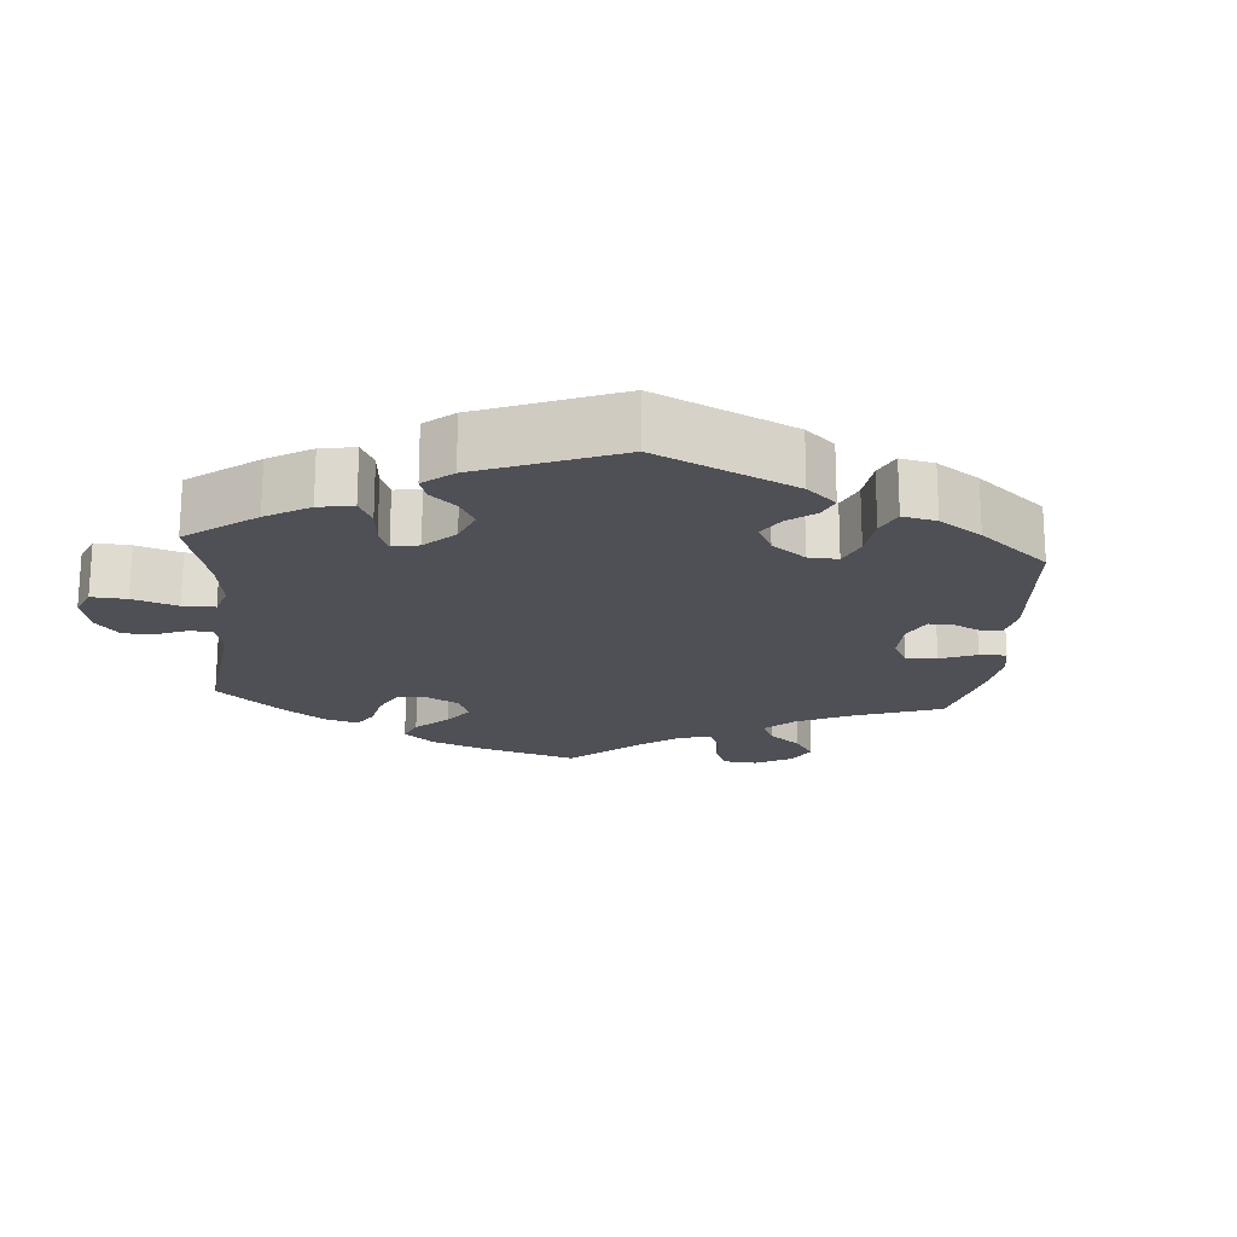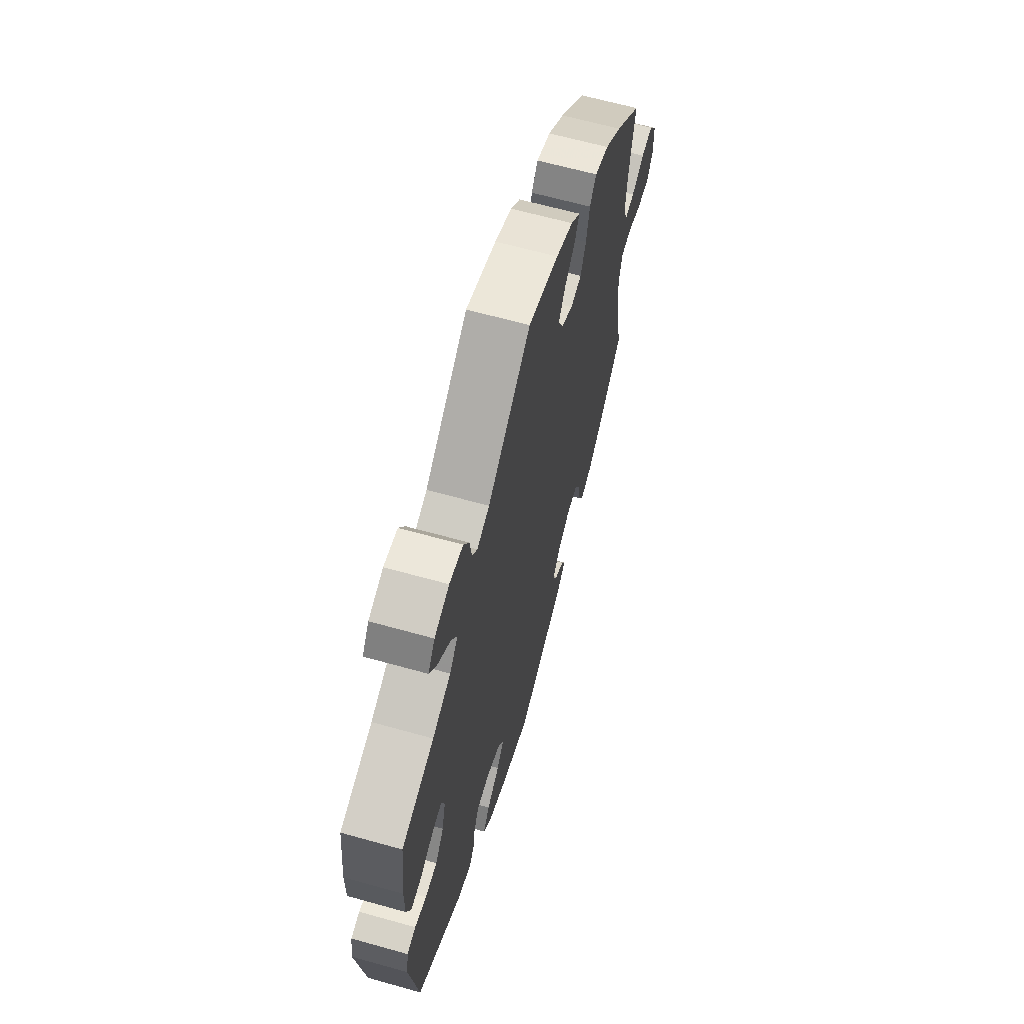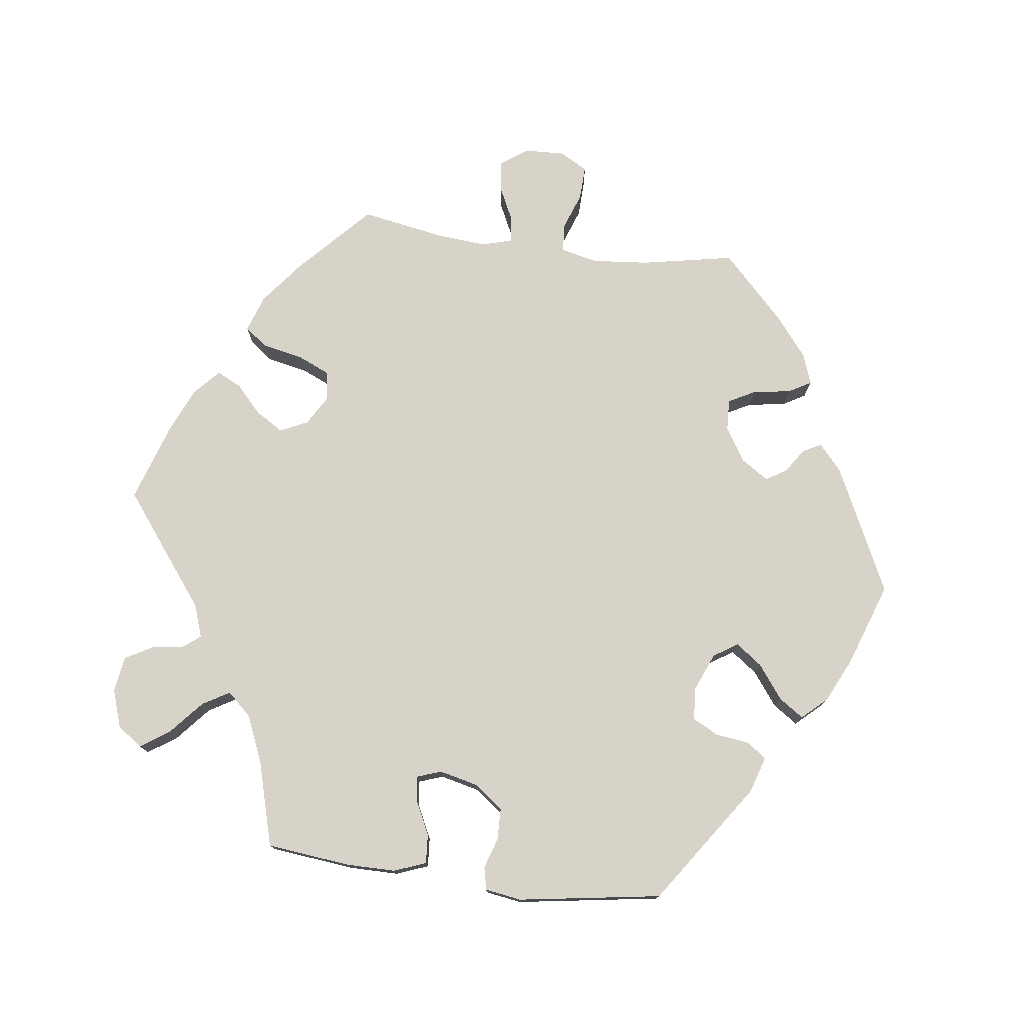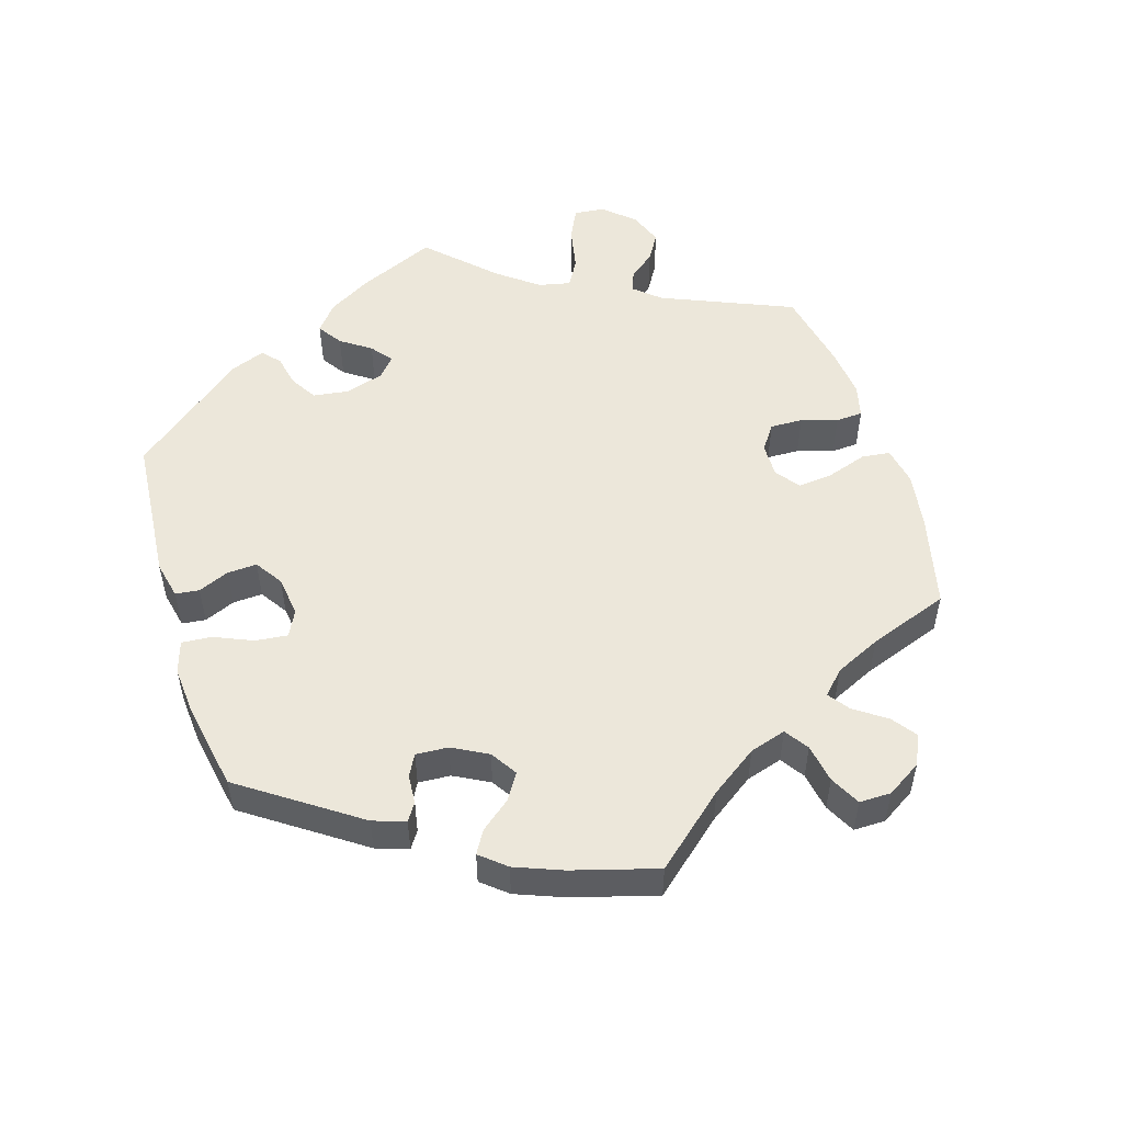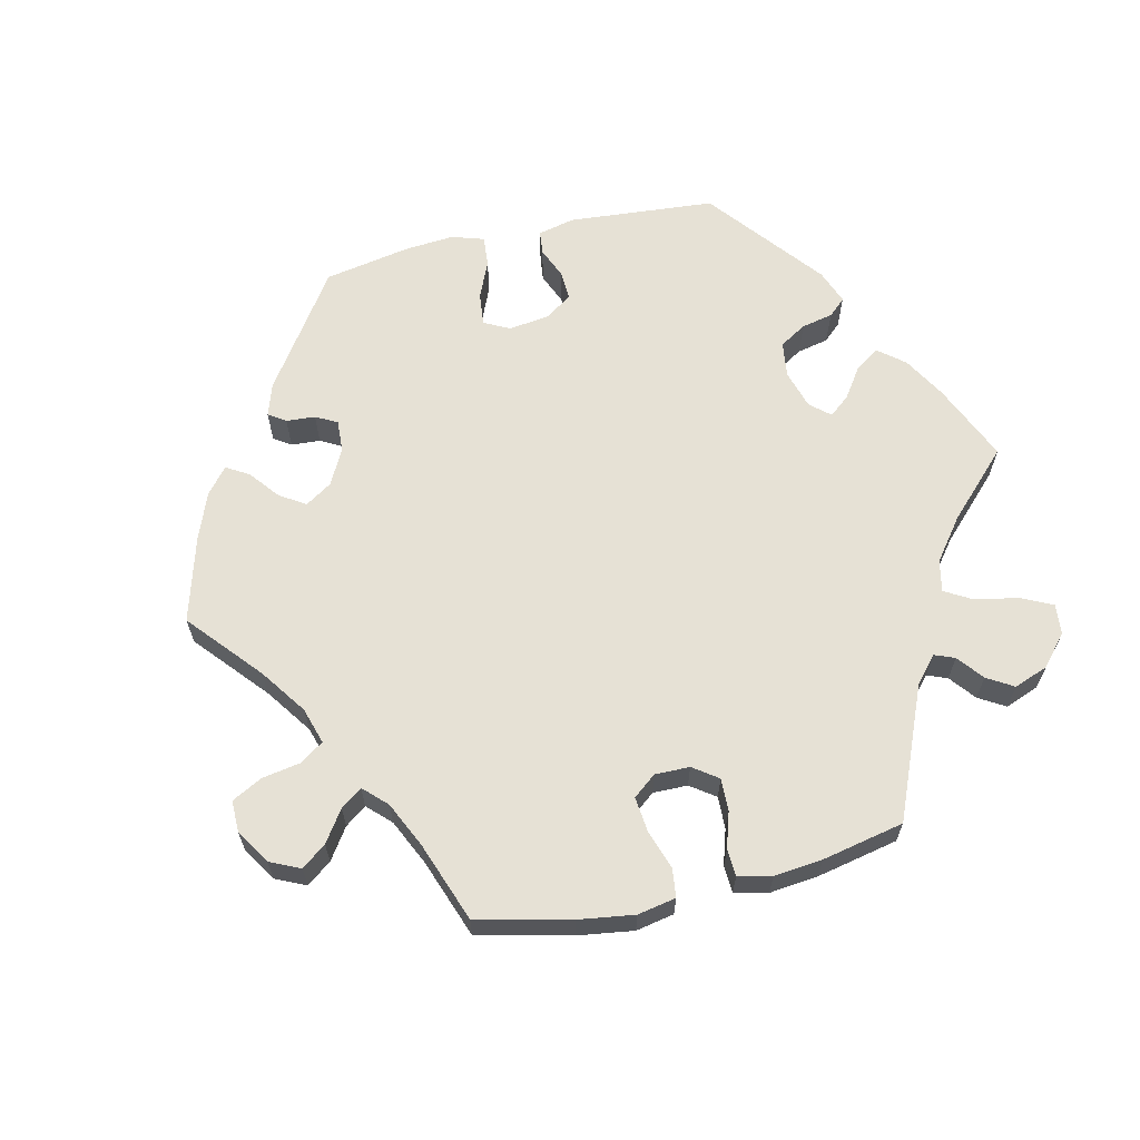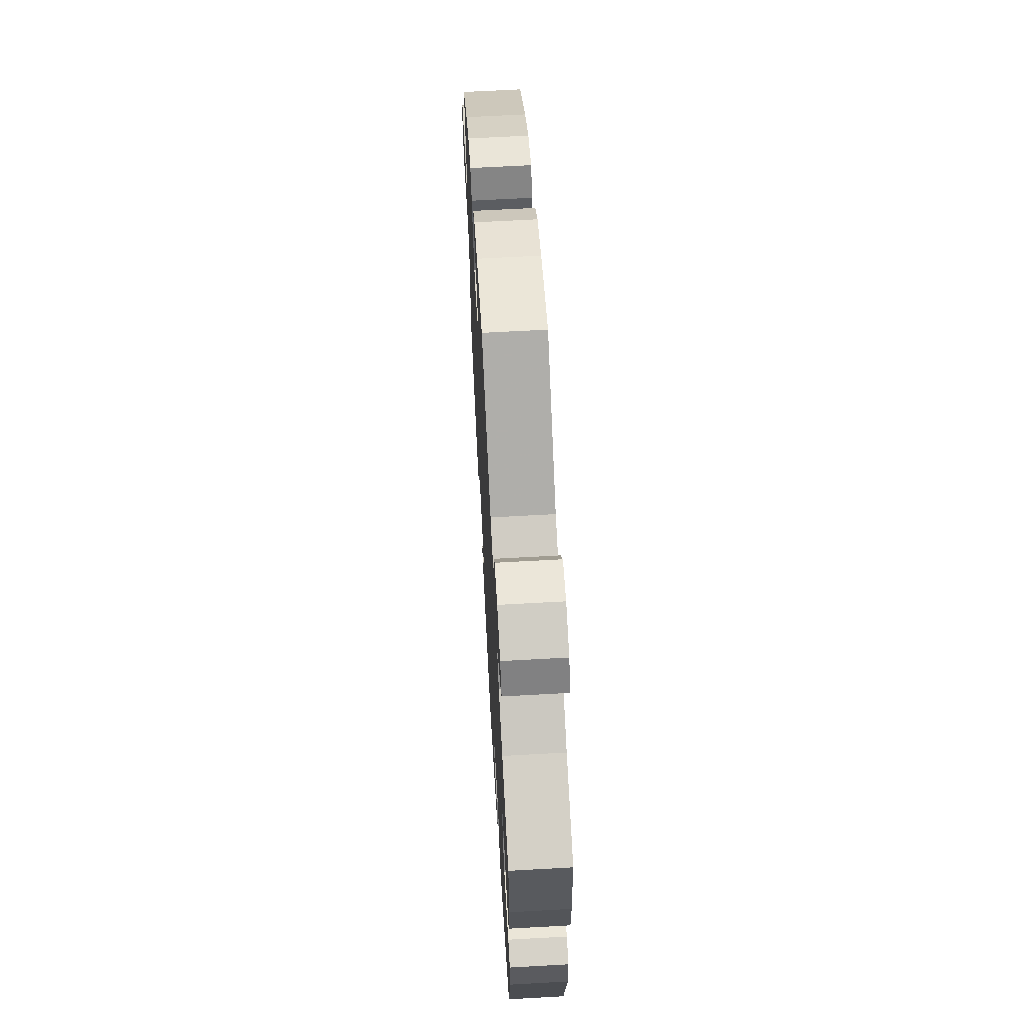
<metadata>
{"format":"obj","ext":"obj","renderer":"f3d","projection":"perspective","resolution":1024,"background":"white","views":[{"elev":-19.3,"azim":115.3,"up":"+Y"},{"elev":64.0,"azim":105.8,"up":"+Z"},{"elev":76.5,"azim":97.3,"up":"+Y"},{"elev":52.7,"azim":-137.2,"up":"+Y"},{"elev":64.2,"azim":-43.1,"up":"+Y"},{"elev":65.4,"azim":86.8,"up":"+Z"}]}
</metadata>
<code>
v 0.33 0.07 -0.407
v 0.279 0.07 -0.423
v 0.259 0.07 -0.396
v 0.253 0.07 -0.349
v 0.234 0.07 -0.312
v 0.188 0.07 -0.309
v 0.135 0.07 -0.331
v 0.113 0.07 -0.365
v 0.14 0.07 -0.402
v 0.187 0.07 -0.437
v 0.211 0.07 -0.472
v 0.179 0.07 -0.507
v 0.116 0.07 -0.537
v 0 0.07 -0.578
v -0.178 0.07 -0.493
v -0.214 0.07 -0.461
v -0.201 0.07 -0.435
v -0.167 0.07 -0.412
v -0.149 0.07 -0.383
v -0.174 0.07 -0.345
v -0.222 0.07 -0.315
v -0.266 0.07 -0.313
v -0.286 0.07 -0.351
v -0.294 0.07 -0.404
v -0.312 0.07 -0.436
v -0.356 0.07 -0.42
v -0.412 0.07 -0.375
v -0.501 0.07 -0.289
v -0.476 0.07 -0.158
v -0.469 0.07 -0.079
v -0.481 0.07 -0.027
v -0.521 0.07 -0.024
v -0.573 0.07 -0.043
v -0.621 0.07 -0.045
v -0.643 0.07 -0.006
v -0.641 0.07 0.051
v -0.614 0.07 0.089
v -0.571 0.07 0.084
v -0.523 0.07 0.061
v -0.486 0.07 0.057
v -0.474 0.07 0.1
v -0.48 0.07 0.17
v -0.501 0.07 0.288
v -0.402 0.07 0.381
v -0.34 0.07 0.43
v -0.288 0.07 0.448
v -0.264 0.07 0.416
v -0.252 0.07 0.358
v -0.232 0.07 0.313
v -0.191 0.07 0.307
v -0.149 0.07 0.332
v -0.131 0.07 0.371
v -0.155 0.07 0.41
v -0.194 0.07 0.446
v -0.211 0.07 0.48
v -0.176 0.07 0.513
v -0.113 0.07 0.541
v -0.001 0.07 0.578
v 0.158 0.07 0.457
v 0.204 0.07 0.441
v 0.223 0.07 0.465
v 0.23 0.07 0.511
v 0.251 0.07 0.549
v 0.301 0.07 0.557
v 0.355 0.07 0.539
v 0.38 0.07 0.504
v 0.353 0.07 0.464
v 0.305 0.07 0.422
v 0.283 0.07 0.384
v 0.314 0.07 0.35
v 0.381 0.07 0.322
v 0.5 0.07 0.289
v 0.513 0.07 0.171
v 0.513 0.07 0.102
v 0.496 0.07 0.057
v 0.455 0.07 0.06
v 0.409 0.07 0.082
v 0.372 0.07 0.088
v 0.36 0.07 0.053
v 0.373 0.07 -0.002
v 0.404 0.07 -0.042
v 0.448 0.07 -0.043
v 0.491 0.07 -0.029
v 0.523 0.07 -0.036
v 0.531 0.07 -0.087
v 0.5 0.07 -0.289
v 0.33 0 -0.407
v 0.279 0 -0.423
v 0.259 0 -0.396
v 0.253 0 -0.349
v 0.234 0 -0.312
v 0.188 0 -0.309
v 0.135 0 -0.331
v 0.113 0 -0.365
v 0.14 0 -0.402
v 0.187 0 -0.437
v 0.211 0 -0.472
v 0.179 0 -0.507
v 0.116 0 -0.537
v 0 0 -0.578
v -0.178 0 -0.493
v -0.214 0 -0.461
v -0.201 0 -0.435
v -0.167 0 -0.412
v -0.149 0 -0.383
v -0.174 0 -0.345
v -0.222 0 -0.315
v -0.266 0 -0.313
v -0.286 0 -0.351
v -0.294 0 -0.404
v -0.312 0 -0.436
v -0.356 0 -0.42
v -0.412 0 -0.375
v -0.501 0 -0.289
v -0.476 0 -0.158
v -0.469 0 -0.079
v -0.481 0 -0.027
v -0.521 0 -0.024
v -0.573 0 -0.043
v -0.621 0 -0.045
v -0.643 0 -0.006
v -0.641 0 0.051
v -0.614 0 0.089
v -0.571 0 0.084
v -0.523 0 0.061
v -0.486 0 0.057
v -0.474 0 0.1
v -0.48 0 0.17
v -0.501 0 0.288
v -0.402 0 0.381
v -0.34 0 0.43
v -0.288 0 0.448
v -0.264 0 0.416
v -0.252 0 0.358
v -0.232 0 0.313
v -0.191 0 0.307
v -0.149 0 0.332
v -0.131 0 0.371
v -0.155 0 0.41
v -0.194 0 0.446
v -0.211 0 0.48
v -0.176 0 0.513
v -0.113 0 0.541
v -0.001 0 0.578
v 0.158 0 0.457
v 0.204 0 0.441
v 0.223 0 0.465
v 0.23 0 0.511
v 0.251 0 0.549
v 0.301 0 0.557
v 0.355 0 0.539
v 0.38 0 0.504
v 0.353 0 0.464
v 0.305 0 0.422
v 0.283 0 0.384
v 0.314 0 0.35
v 0.381 0 0.322
v 0.5 0 0.289
v 0.513 0 0.171
v 0.513 0 0.102
v 0.496 0 0.057
v 0.455 0 0.06
v 0.409 0 0.082
v 0.372 0 0.088
v 0.36 0 0.053
v 0.373 0 -0.002
v 0.404 0 -0.042
v 0.448 0 -0.043
v 0.491 0 -0.029
v 0.523 0 -0.036
v 0.531 0 -0.087
v 0.5 0 -0.289
f 82 83 84 85
f 81 82 85 86
f 80 81 86 1
f 74 75 76 77
f 74 77 78
f 71 72 73 74
f 70 71 74 78
f 69 70 78 79
f 65 66 67 68
f 65 68 69
f 64 65 69
f 61 62 63 64
f 60 61 64 69
f 59 60 69 79
f 53 54 55 56
f 52 53 56 57
f 45 46 47 48
f 45 48 49
f 42 43 44 45
f 41 42 45 49
f 40 41 49 50
f 36 37 38 39
f 36 39 40
f 35 36 40
f 32 33 34 35
f 31 32 35 40
f 30 31 40 50
f 26 27 28 29
f 23 24 25 26
f 22 23 26 29
f 21 22 29 30
f 15 16 17 18
f 15 18 19
f 14 15 19
f 13 14 19 20
f 9 10 11 12
f 8 9 12 13
f 1 2 3 4
f 1 4 5
f 80 1 5
f 79 80 5 6
f 59 79 6 7
f 52 57 58 59
f 51 52 59 7
f 50 51 7 8
f 20 21 30 50
f 8 13 20 50
f 171 170 169 168
f 172 171 168 167
f 87 172 167 166
f 163 162 161 160
f 164 163 160
f 160 159 158 157
f 164 160 157 156
f 165 164 156 155
f 154 153 152 151
f 155 154 151
f 155 151 150
f 150 149 148 147
f 155 150 147 146
f 165 155 146 145
f 142 141 140 139
f 143 142 139 138
f 134 133 132 131
f 135 134 131
f 131 130 129 128
f 135 131 128 127
f 136 135 127 126
f 125 124 123 122
f 126 125 122
f 126 122 121
f 121 120 119 118
f 126 121 118 117
f 136 126 117 116
f 115 114 113 112
f 112 111 110 109
f 115 112 109 108
f 116 115 108 107
f 104 103 102 101
f 105 104 101
f 105 101 100
f 106 105 100 99
f 98 97 96 95
f 99 98 95 94
f 90 89 88 87
f 91 90 87
f 91 87 166
f 92 91 166 165
f 93 92 165 145
f 145 144 143 138
f 93 145 138 137
f 94 93 137 136
f 136 116 107 106
f 136 106 99 94
f 1 87 88 2
f 2 88 89 3
f 3 89 90 4
f 4 90 91 5
f 5 91 92 6
f 6 92 93 7
f 7 93 94 8
f 8 94 95 9
f 9 95 96 10
f 10 96 97 11
f 11 97 98 12
f 12 98 99 13
f 13 99 100 14
f 14 100 101 15
f 15 101 102 16
f 16 102 103 17
f 17 103 104 18
f 18 104 105 19
f 19 105 106 20
f 20 106 107 21
f 21 107 108 22
f 22 108 109 23
f 23 109 110 24
f 24 110 111 25
f 25 111 112 26
f 26 112 113 27
f 27 113 114 28
f 28 114 115 29
f 29 115 116 30
f 30 116 117 31
f 31 117 118 32
f 32 118 119 33
f 33 119 120 34
f 34 120 121 35
f 35 121 122 36
f 36 122 123 37
f 37 123 124 38
f 38 124 125 39
f 39 125 126 40
f 40 126 127 41
f 41 127 128 42
f 42 128 129 43
f 43 129 130 44
f 44 130 131 45
f 45 131 132 46
f 46 132 133 47
f 47 133 134 48
f 48 134 135 49
f 49 135 136 50
f 50 136 137 51
f 51 137 138 52
f 52 138 139 53
f 53 139 140 54
f 54 140 141 55
f 55 141 142 56
f 56 142 143 57
f 57 143 144 58
f 58 144 145 59
f 59 145 146 60
f 60 146 147 61
f 61 147 148 62
f 62 148 149 63
f 63 149 150 64
f 64 150 151 65
f 65 151 152 66
f 66 152 153 67
f 67 153 154 68
f 68 154 155 69
f 69 155 156 70
f 70 156 157 71
f 71 157 158 72
f 72 158 159 73
f 73 159 160 74
f 74 160 161 75
f 75 161 162 76
f 76 162 163 77
f 77 163 164 78
f 78 164 165 79
f 79 165 166 80
f 80 166 167 81
f 81 167 168 82
f 82 168 169 83
f 83 169 170 84
f 84 170 171 85
f 85 171 172 86
f 86 172 87 1

</code>
